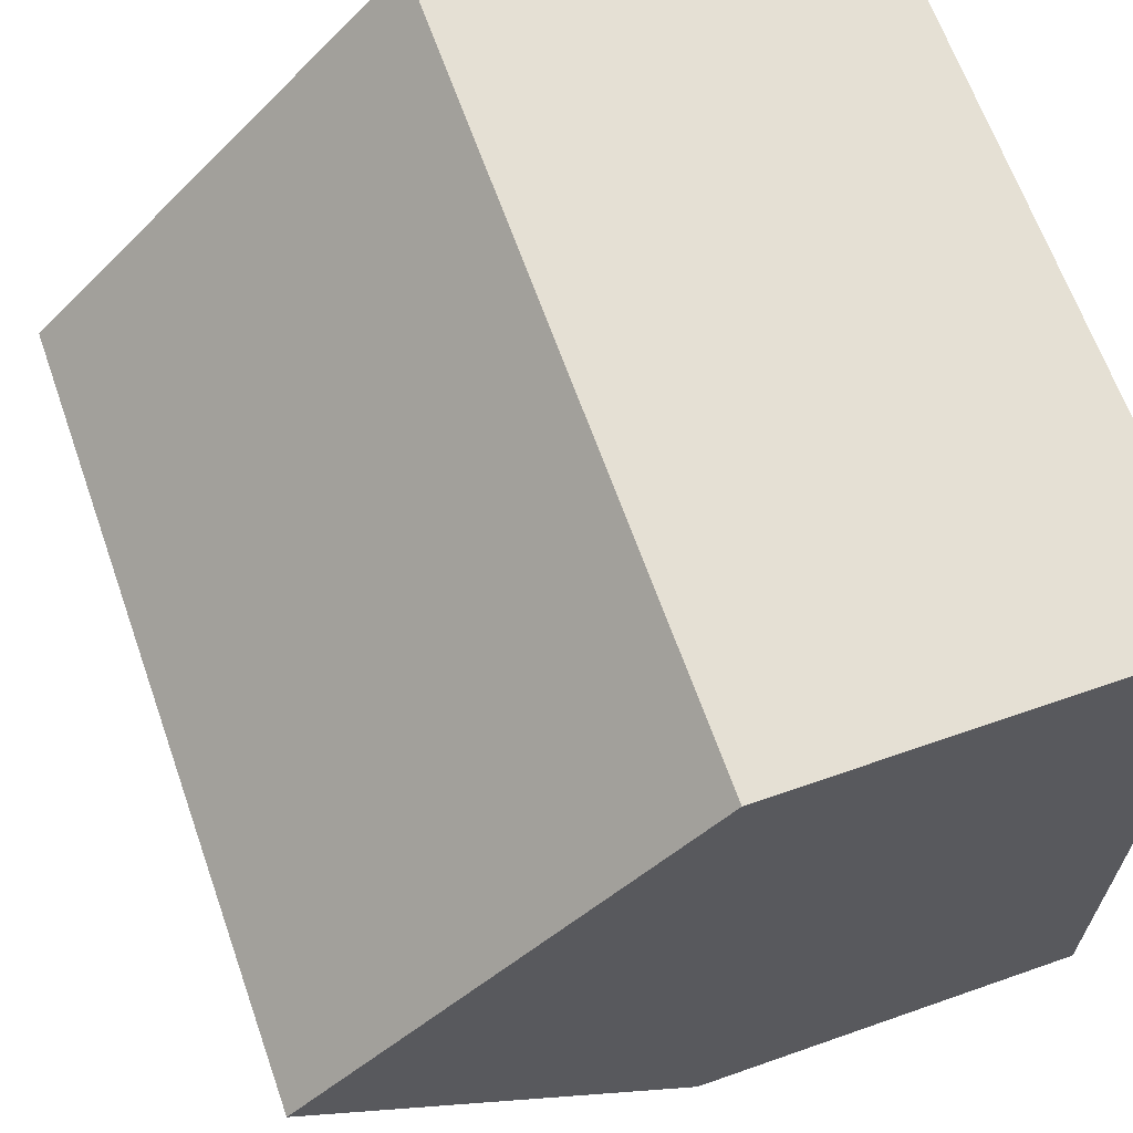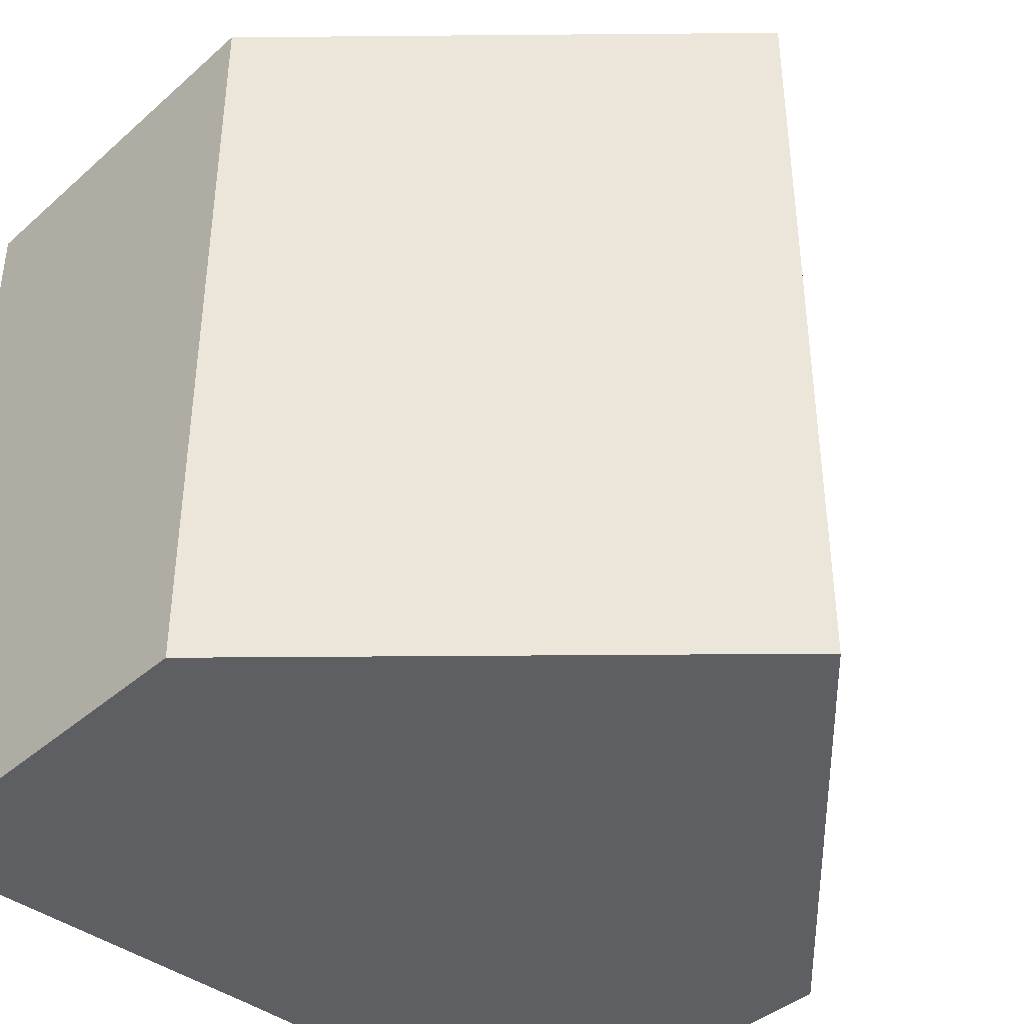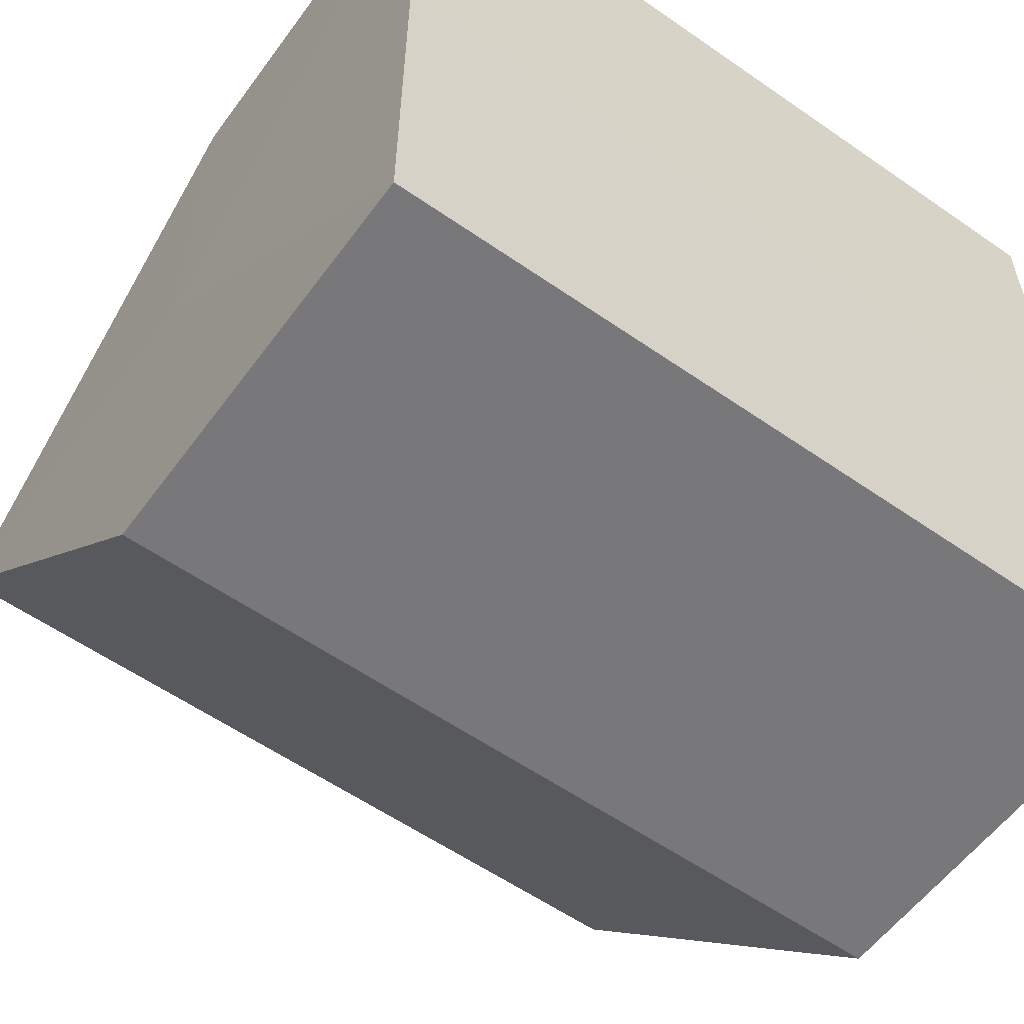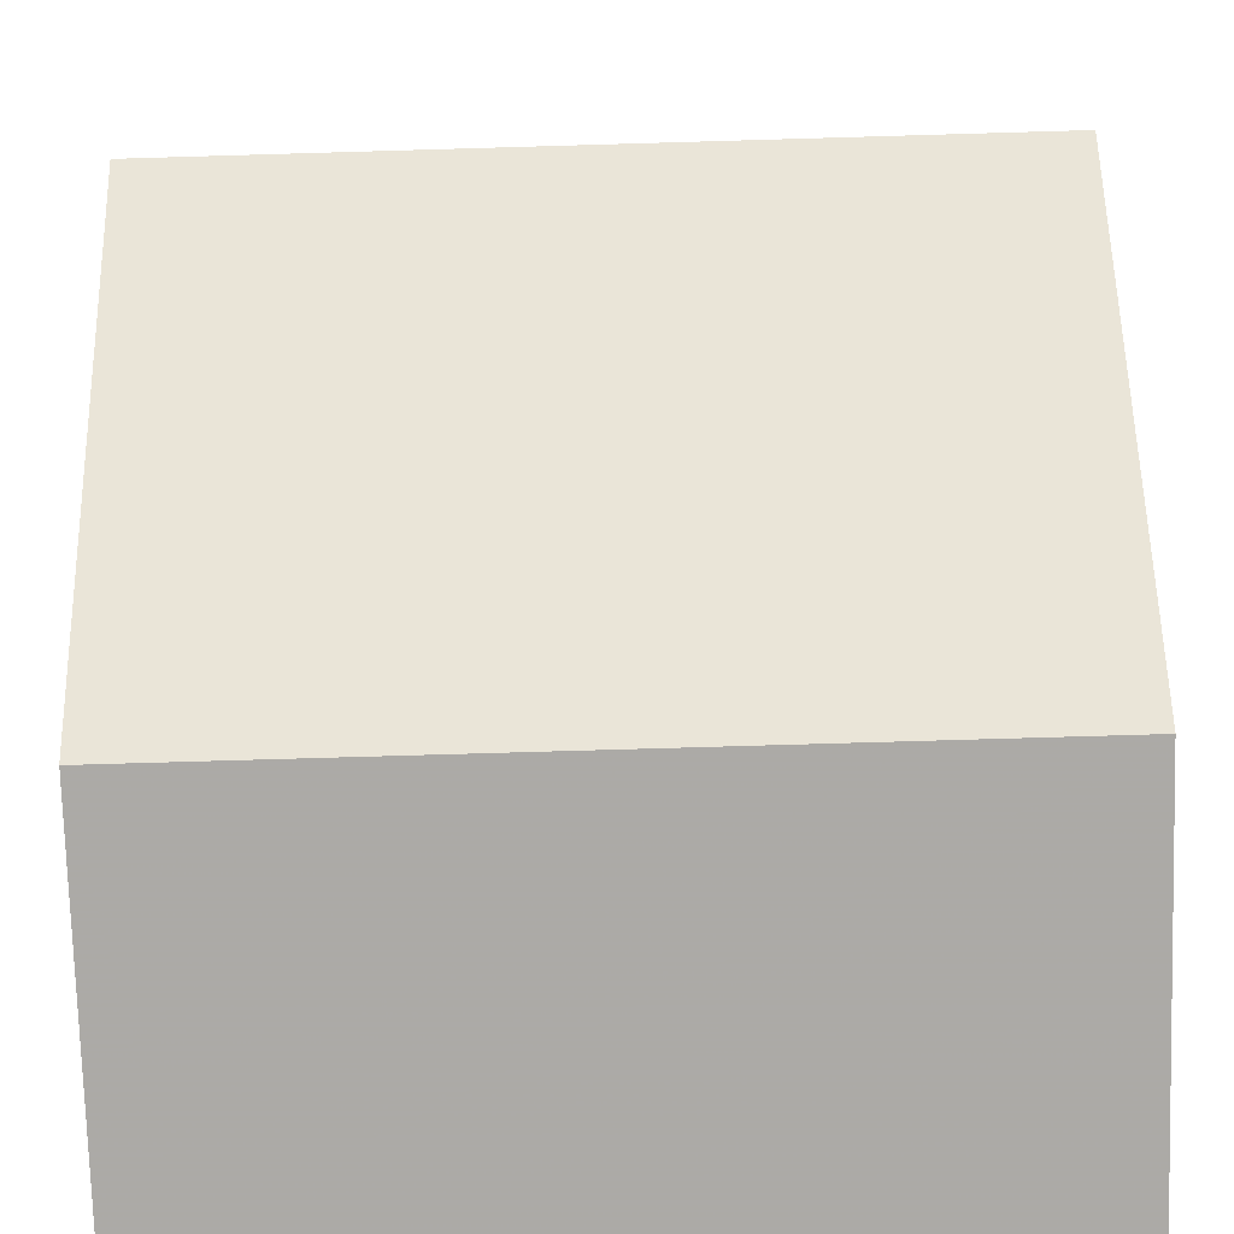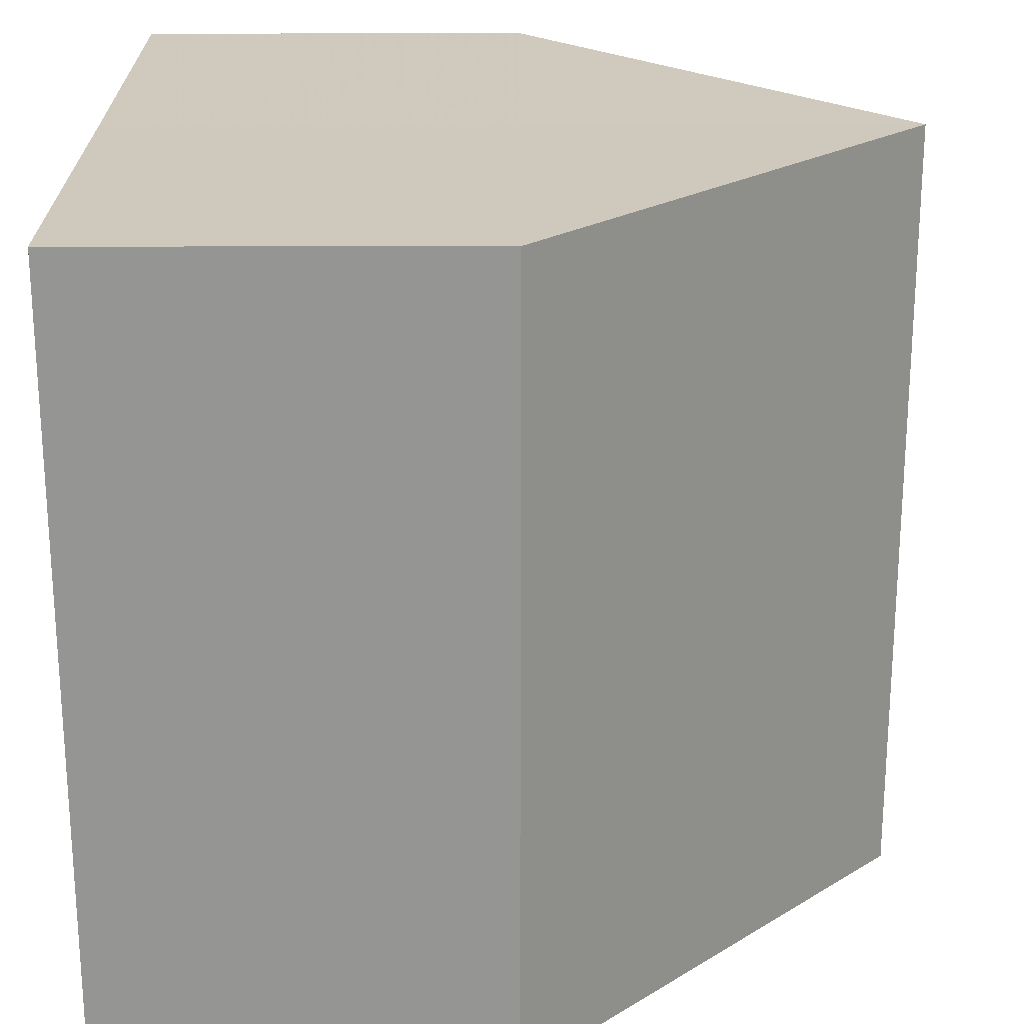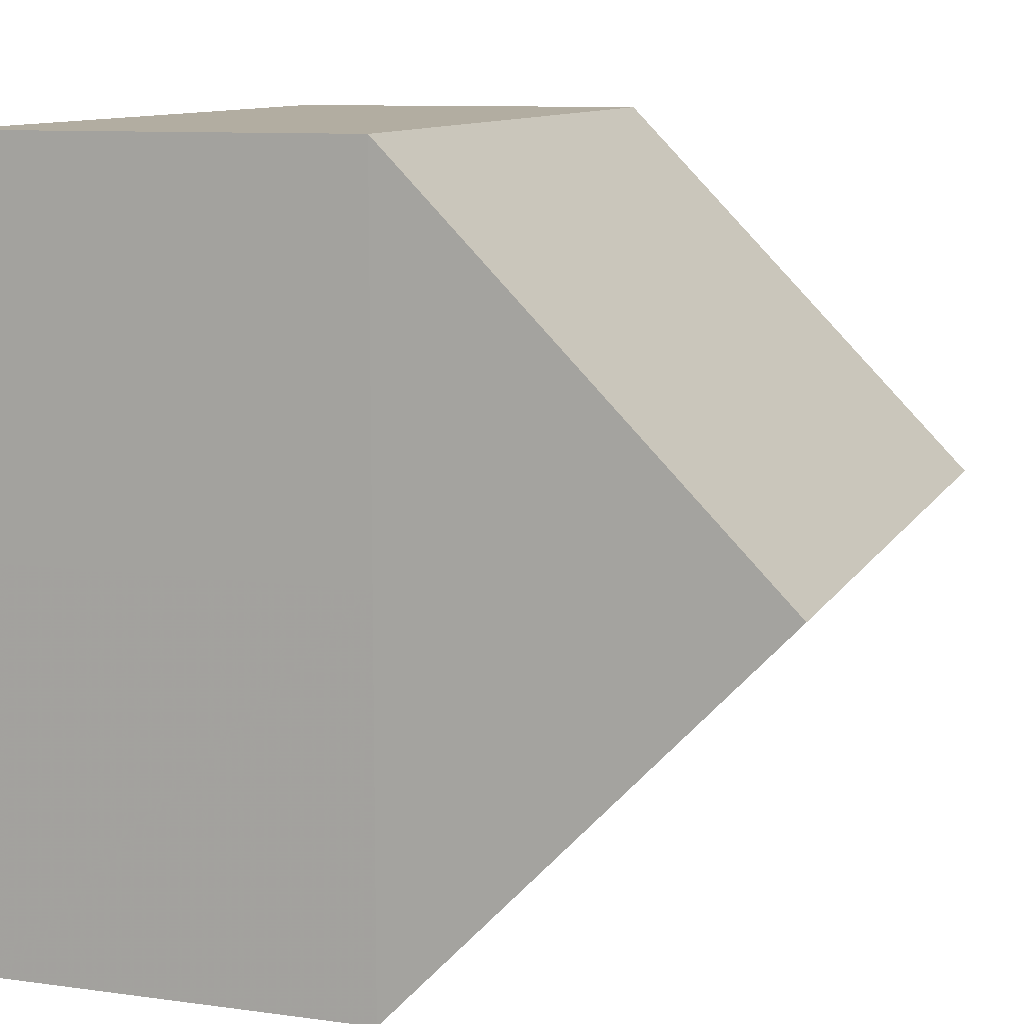
<metadata>
{"format":"obj","ext":"obj","renderer":"f3d","projection":"perspective","resolution":1024,"background":"white","views":[{"elev":65.2,"azim":160.4,"up":"+Y"},{"elev":-40.3,"azim":46.6,"up":"+Z"},{"elev":-57.6,"azim":-125.9,"up":"+Y"},{"elev":-76.4,"azim":91.7,"up":"+Y"},{"elev":22.5,"azim":0.1,"up":"+Z"},{"elev":10.4,"azim":19.1,"up":"+Y"}]}
</metadata>
<code>
o 5504
v 2229 1876 16.16
v 2229 1876 16.16
v 2229 1876 16.18
v 2229 1876 16.16
v 2229 1876 16.18
v 2229 1876 16.16
v 2229 1876 16.18
v 2229 1876 16.16
v 2229 1876 16.18
v 2229 1876 16.16
v 2229 1876 16.16
v 2229 1876 16.16
v 2229 1876 16.16
v 2229 1876 16.16
v 2229 1876 16.16
v 2229 1876 16.18
v 2229 1876 16.18
v 2229 1876 16.18
v 2229 1876 16.18
v 2229 1876 16.18
v 2229 1876 16.16
v 2229 1876 16.18
v 2229 1876 16.16
v 2229 1876 16.16
v 2229 1876 16.16
v 2229 1876 16.16
v 2229 1876 16.18
v 2229 1876 16.16
v 2229 1876 16.16
v 2229 1876 16.16
v 2229 1876 16.18
v 2229 1876 16.18
v 2229 1876 16.18
v 2229 1876 16.18
v 2229 1876 16.18
v 2229 1876 16.18
v 2229 1876 16.18
v 2229 1876 16.18
f 1 2 3
f 4 1 5
f 5 6 7
f 7 8 9
f 10 11 8
f 10 8 12
f 10 13 11
f 10 12 14
f 10 15 13
f 10 14 15
f 16 13 17
f 18 14 19
f 20 21 16
f 22 23 18
f 24 25 20
f 25 26 27
f 28 29 22
f 29 30 31
f 32 33 34
f 32 35 33
f 32 34 36
f 32 37 35
f 32 36 38
f 32 38 37

</code>
